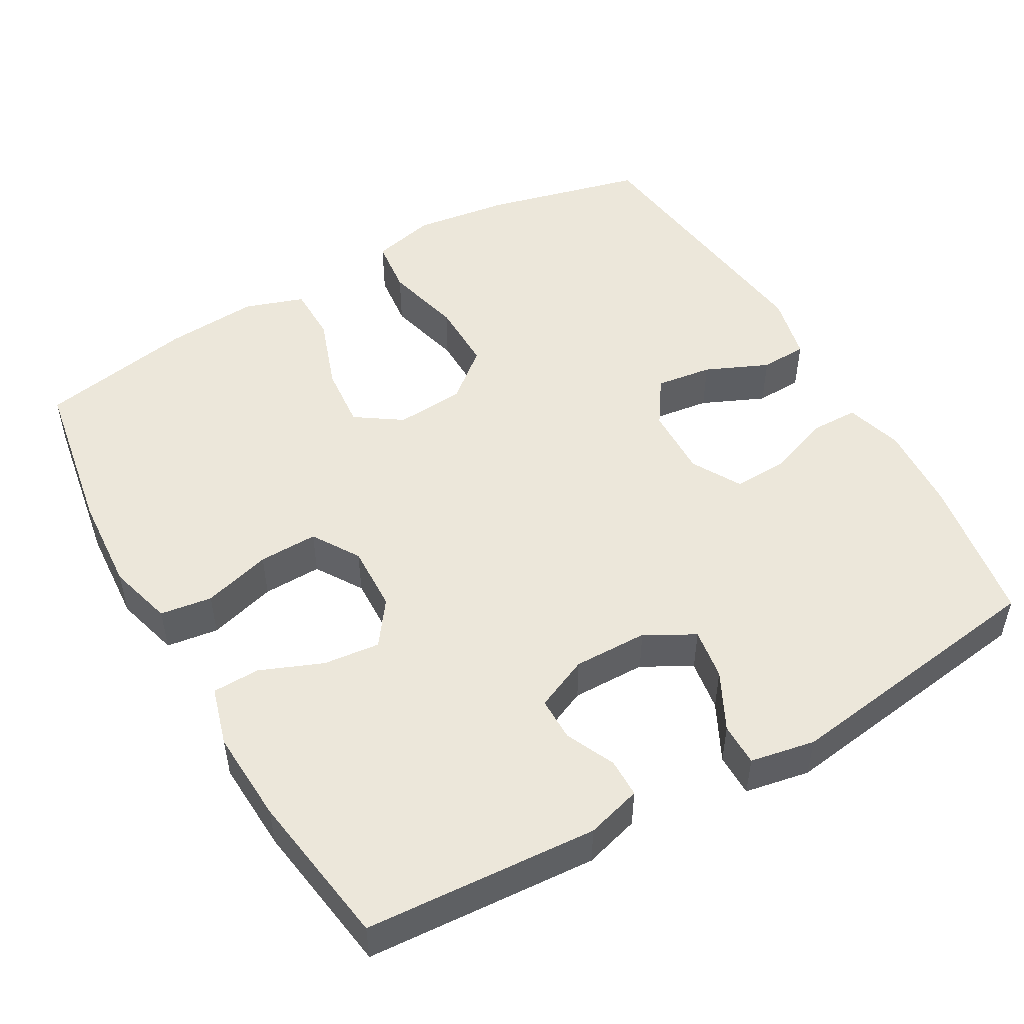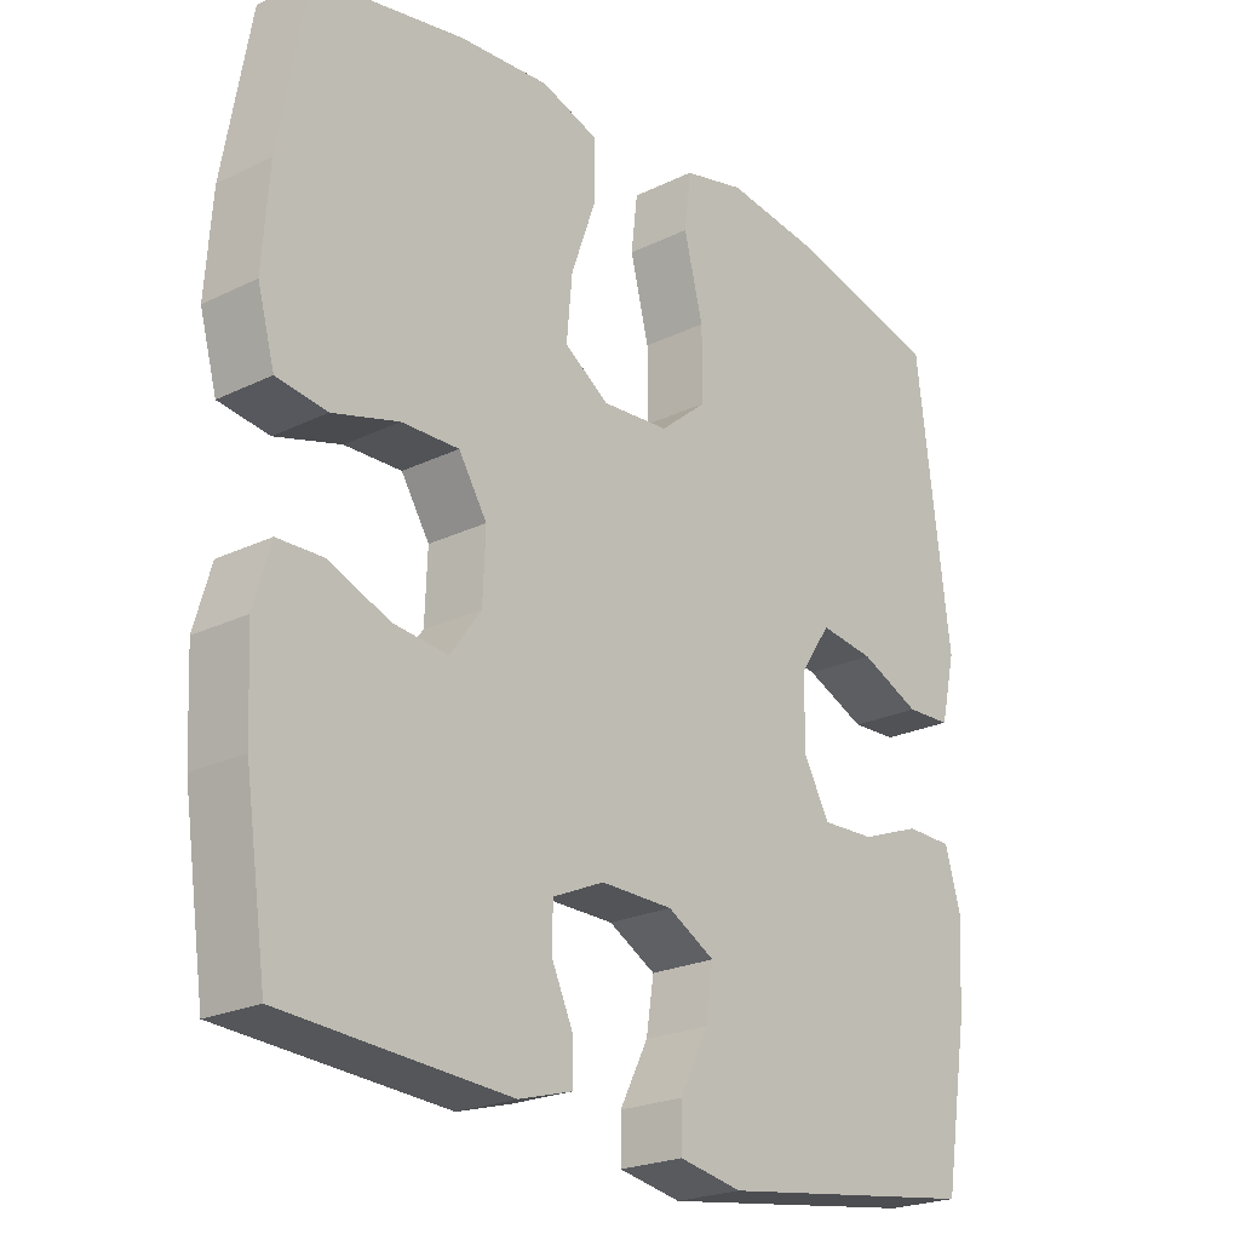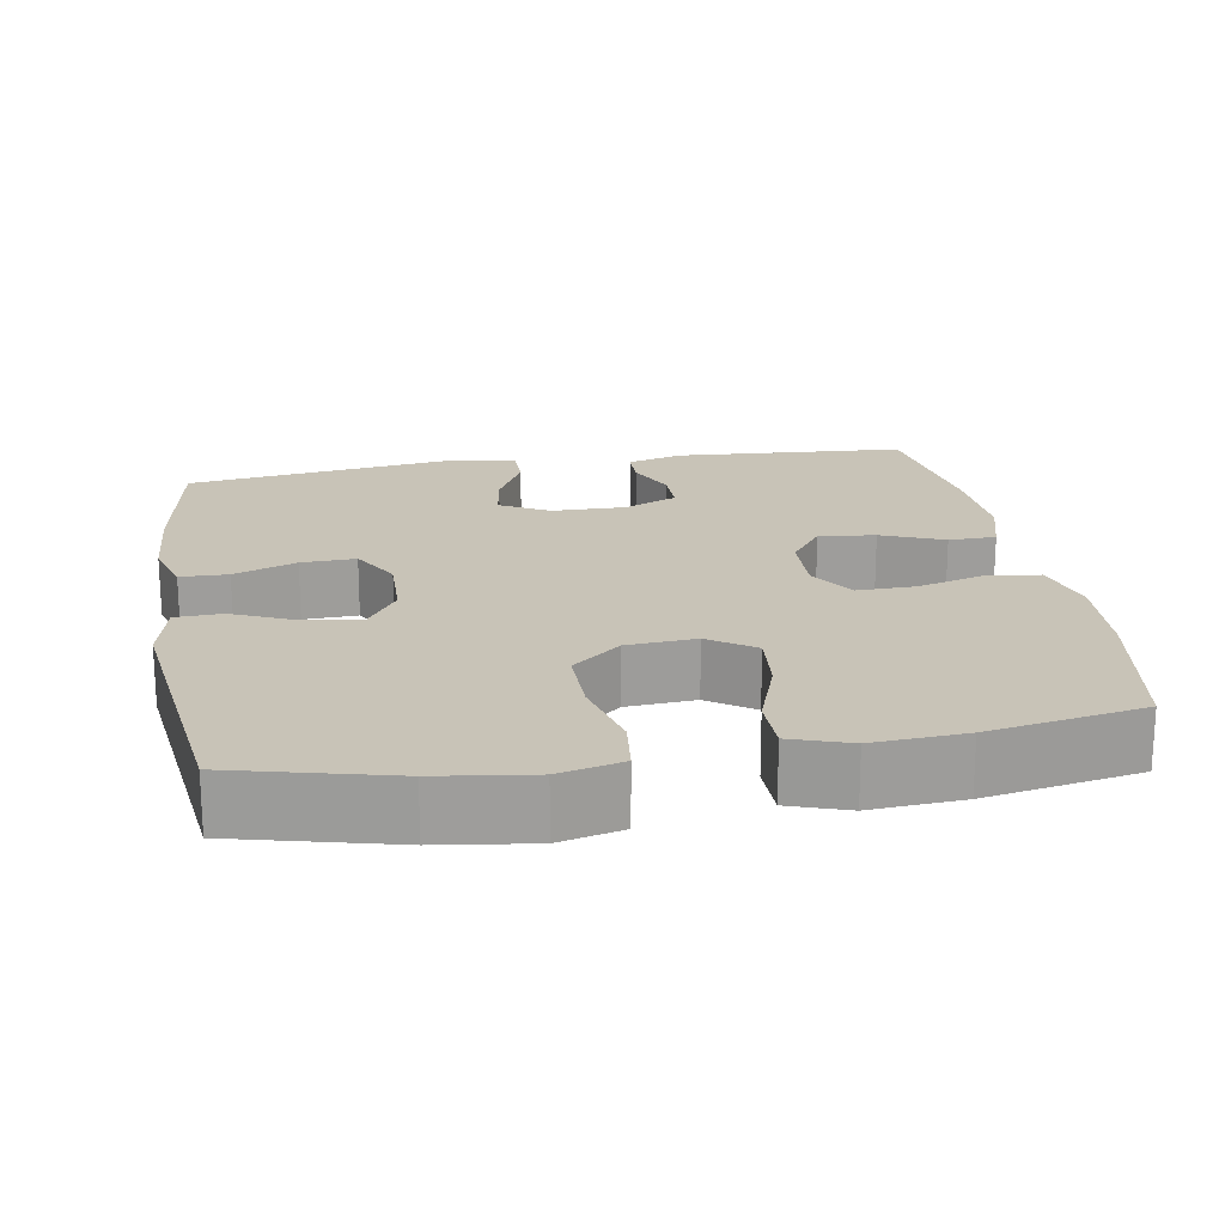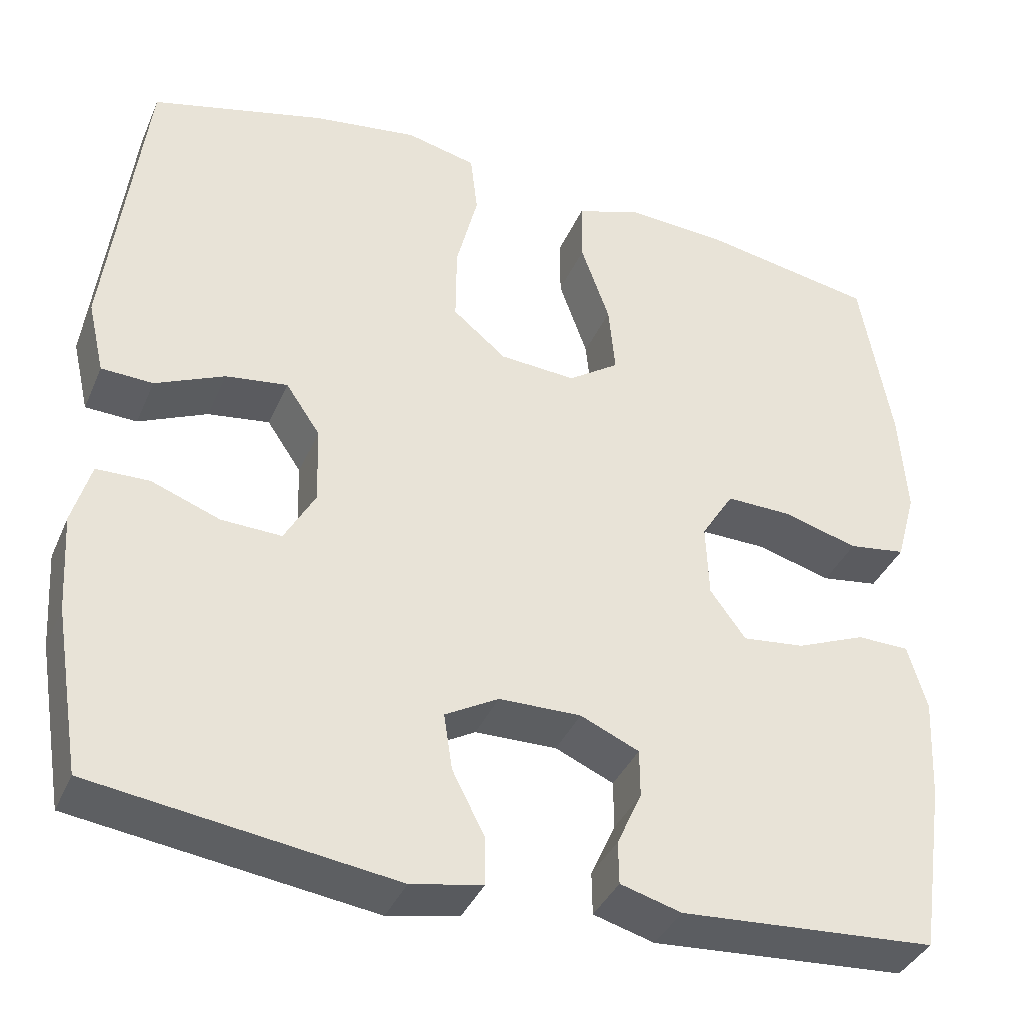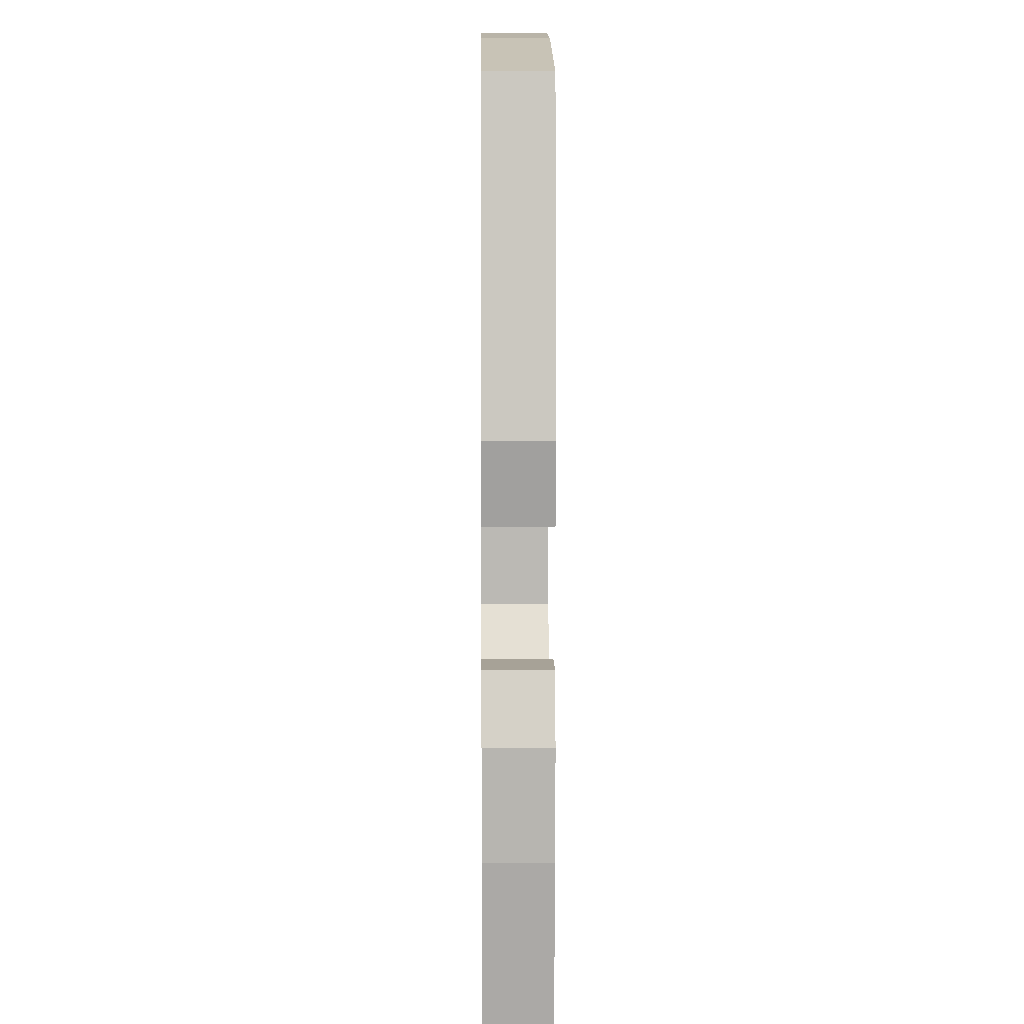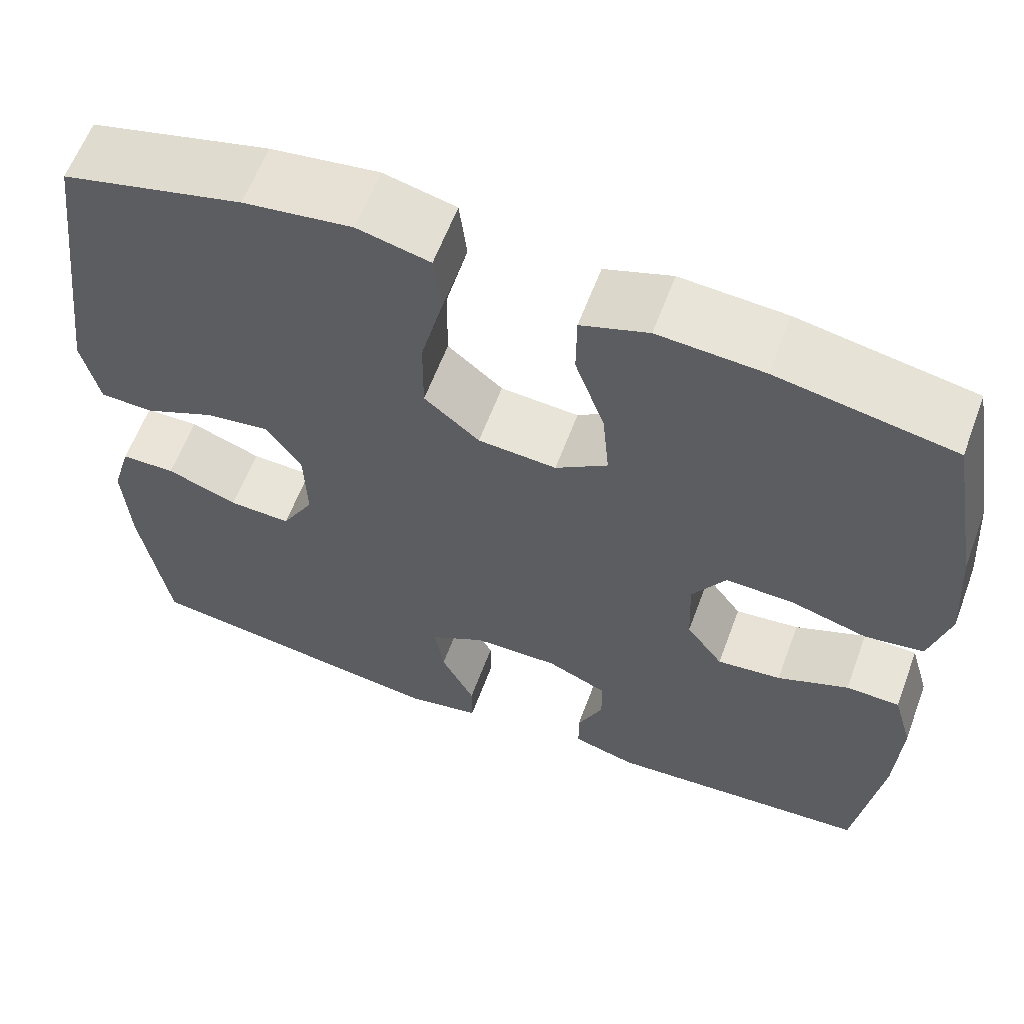
<metadata>
{"format":"obj","ext":"obj","renderer":"f3d","projection":"perspective","resolution":1024,"background":"white","views":[{"elev":50.6,"azim":150.1,"up":"+Y"},{"elev":-22.7,"azim":129.9,"up":"+Z"},{"elev":19.7,"azim":-9.7,"up":"+Y"},{"elev":-37.7,"azim":-21.6,"up":"+Z"},{"elev":5.3,"azim":-90.7,"up":"+Z"},{"elev":60.7,"azim":20.4,"up":"+Z"}]}
</metadata>
<code>
o path8248
v 0.2949 0.0375 0.5315
v 0.17 0.0375 0.5397
v 0.09013 0.0375 0.5126
v 0.0895 0.0375 0.4363
v 0.1246 0.0375 0.3373
v 0.1326 0.0375 0.2517
v 0.07082 0.0375 0.2096
v -0.02226 0.0375 0.2162
v -0.08783 0.0375 0.2704
v -0.08703 0.0375 0.3651
v -0.06065 0.0375 0.4689
v -0.06945 0.0375 0.5444
v -0.1552 0.0375 0.5649
v -0.2836 0.0375 0.5471
v -0.497 0.0375 0.4935
v -0.5435 0.0375 0.1251
v -0.523 0.0375 0.0361
v -0.4598 0.0375 0.03349
v -0.3753 0.0375 0.07102
v -0.2995 0.0375 0.08144
v -0.2574 0.0375 0.01896
v -0.2547 0.0375 -0.0764
v -0.2924 0.0375 -0.1432
v -0.366 0.0375 -0.1403
v -0.4503 0.0375 -0.1089
v -0.5148 0.0375 -0.1103
v -0.5374 0.0375 -0.1873
v -0.5299 0.0375 -0.3071
v -0.497 0.0375 -0.5084
v -0.1292 0.0375 -0.5593
v -0.04174 0.0375 -0.5427
v -0.04179 0.0375 -0.4849
v -0.08164 0.0375 -0.4068
v -0.0922 0.0375 -0.3374
v -0.02651 0.0375 -0.3005
v 0.07399 0.0375 -0.299
v 0.1457 0.0375 -0.3305
v 0.1461 0.0375 -0.3894
v 0.1158 0.0375 -0.4563
v 0.1165 0.0375 -0.5085
v 0.1911 0.0375 -0.5295
v 0.5047 0.0375 -0.5084
v 0.5353 0.0375 -0.2989
v 0.5415 0.0375 -0.1741
v 0.5183 0.0375 -0.0938
v 0.4542 0.0375 -0.09232
v 0.3698 0.0375 -0.1268
v 0.2936 0.0375 -0.1353
v 0.25 0.0375 -0.07568
v 0.2464 0.0375 0.01447
v 0.286 0.0375 0.07761
v 0.3657 0.0375 0.07587
v 0.4576 0.0375 0.04991
v 0.5278 0.0375 0.06001
v 0.5518 0.0375 0.1474
v 0.5425 0.0375 0.2777
v 0.5047 0.0375 0.4935
v 0.2949 -0.0375 0.5315
v 0.17 -0.0375 0.5397
v 0.09013 -0.0375 0.5126
v 0.0895 -0.0375 0.4363
v 0.1246 -0.0375 0.3373
v 0.1326 -0.0375 0.2517
v 0.07082 -0.0375 0.2096
v -0.02226 -0.0375 0.2162
v -0.08783 -0.0375 0.2704
v -0.08703 -0.0375 0.3651
v -0.06065 -0.0375 0.4689
v -0.06945 -0.0375 0.5444
v -0.1552 -0.0375 0.5649
v -0.2836 -0.0375 0.5471
v -0.497 -0.0375 0.4935
v -0.5435 -0.0375 0.1251
v -0.523 -0.0375 0.0361
v -0.4598 -0.0375 0.03349
v -0.3753 -0.0375 0.07102
v -0.2995 -0.0375 0.08144
v -0.2574 -0.0375 0.01896
v -0.2547 -0.0375 -0.0764
v -0.2924 -0.0375 -0.1432
v -0.366 -0.0375 -0.1403
v -0.4503 -0.0375 -0.1089
v -0.5148 -0.0375 -0.1103
v -0.5374 -0.0375 -0.1873
v -0.5299 -0.0375 -0.3071
v -0.497 -0.0375 -0.5084
v -0.1292 -0.0375 -0.5593
v -0.04174 -0.0375 -0.5427
v -0.04179 -0.0375 -0.4849
v -0.08164 -0.0375 -0.4068
v -0.0922 -0.0375 -0.3374
v -0.02651 -0.0375 -0.3005
v 0.07399 -0.0375 -0.299
v 0.1457 -0.0375 -0.3305
v 0.1461 -0.0375 -0.3894
v 0.1158 -0.0375 -0.4563
v 0.1165 -0.0375 -0.5085
v 0.1911 -0.0375 -0.5295
v 0.5047 -0.0375 -0.5084
v 0.5353 -0.0375 -0.2989
v 0.5415 -0.0375 -0.1741
v 0.5183 -0.0375 -0.0938
v 0.4542 -0.0375 -0.09232
v 0.3698 -0.0375 -0.1268
v 0.2936 -0.0375 -0.1353
v 0.25 -0.0375 -0.07568
v 0.2464 -0.0375 0.01447
v 0.286 -0.0375 0.07761
v 0.3657 -0.0375 0.07587
v 0.4576 -0.0375 0.04991
v 0.5278 -0.0375 0.06001
v 0.5518 -0.0375 0.1474
v 0.5425 -0.0375 0.2777
v 0.5047 -0.0375 0.4935
v 0.5278 0.0375 0.06001
v 0.5278 0.0375 0.06001
v 0.5518 0.0375 0.1474
v 0.5425 0.0375 0.2777
v 0.5353 0.0375 -0.2989
v 0.5415 0.0375 -0.1741
v 0.5183 0.0375 -0.0938
v 0.5183 0.0375 -0.0938
v 0.4576 0.0375 0.04991
v 0.5047 0.0375 -0.5084
v 0.5047 0.0375 -0.5084
v 0.4542 0.0375 -0.09232
v 0.5047 0.0375 0.4935
v 0.5047 0.0375 0.4935
v 0.3657 0.0375 0.07587
v 0.3698 0.0375 -0.1268
v 0.2949 0.0375 0.5315
v 0.2936 0.0375 -0.1353
v 0.286 0.0375 0.07761
v 0.1911 0.0375 -0.5295
v 0.17 0.0375 0.5397
v 0.25 0.0375 -0.07568
v 0.2464 0.0375 0.01447
v 0.1165 0.0375 -0.5085
v 0.1165 0.0375 -0.5085
v 0.1457 0.0375 -0.3305
v 0.1457 0.0375 -0.3305
v 0.1461 0.0375 -0.3894
v 0.1246 0.0375 0.3373
v 0.1326 0.0375 0.2517
v 0.1326 0.0375 0.2517
v 0.09013 0.0375 0.5126
v 0.09013 0.0375 0.5126
v 0.1158 0.0375 -0.4563
v 0.07399 0.0375 -0.299
v 0.07082 0.0375 0.2096
v 0.0895 0.0375 0.4363
v -0.02651 0.0375 -0.3005
v -0.02226 0.0375 0.2162
v -0.08783 0.0375 0.2704
v -0.0922 0.0375 -0.3374
v -0.0922 0.0375 -0.3374
v -0.1292 0.0375 -0.5593
v -0.04174 0.0375 -0.5427
v -0.04174 0.0375 -0.5427
v -0.04179 0.0375 -0.4849
v -0.08164 0.0375 -0.4068
v -0.08703 0.0375 0.3651
v -0.06065 0.0375 0.4689
v -0.06945 0.0375 0.5444
v -0.06945 0.0375 0.5444
v -0.1552 0.0375 0.5649
v -0.2574 0.0375 0.01896
v -0.2547 0.0375 -0.0764
v -0.2836 0.0375 0.5471
v -0.2924 0.0375 -0.1432
v -0.2924 0.0375 -0.1432
v -0.2995 0.0375 0.08144
v -0.2995 0.0375 0.08144
v -0.366 0.0375 -0.1403
v -0.3753 0.0375 0.07102
v -0.4503 0.0375 -0.1089
v -0.4598 0.0375 0.03349
v -0.497 0.0375 -0.5084
v -0.497 0.0375 -0.5084
v -0.5148 0.0375 -0.1103
v -0.5148 0.0375 -0.1103
v -0.523 0.0375 0.0361
v -0.523 0.0375 0.0361
v -0.497 0.0375 0.4935
v -0.497 0.0375 0.4935
v -0.5299 0.0375 -0.3071
v -0.5374 0.0375 -0.1873
v -0.5435 0.0375 0.1251
v 0.5278 -0.0375 0.06001
v 0.5278 -0.0375 0.06001
v 0.5518 -0.0375 0.1474
v 0.5425 -0.0375 0.2777
v 0.5353 -0.0375 -0.2989
v 0.5415 -0.0375 -0.1741
v 0.5183 -0.0375 -0.0938
v 0.5183 -0.0375 -0.0938
v 0.4576 -0.0375 0.04991
v 0.5047 -0.0375 -0.5084
v 0.5047 -0.0375 -0.5084
v 0.4542 -0.0375 -0.09232
v 0.5047 -0.0375 0.4935
v 0.5047 -0.0375 0.4935
v 0.3657 -0.0375 0.07587
v 0.3698 -0.0375 -0.1268
v 0.2949 -0.0375 0.5315
v 0.2936 -0.0375 -0.1353
v 0.286 -0.0375 0.07761
v 0.1911 -0.0375 -0.5295
v 0.17 -0.0375 0.5397
v 0.25 -0.0375 -0.07568
v 0.2464 -0.0375 0.01447
v 0.1165 -0.0375 -0.5085
v 0.1165 -0.0375 -0.5085
v 0.1457 -0.0375 -0.3305
v 0.1457 -0.0375 -0.3305
v 0.1461 -0.0375 -0.3894
v 0.1246 -0.0375 0.3373
v 0.1326 -0.0375 0.2517
v 0.1326 -0.0375 0.2517
v 0.09013 -0.0375 0.5126
v 0.09013 -0.0375 0.5126
v 0.1158 -0.0375 -0.4563
v 0.07399 -0.0375 -0.299
v 0.07082 -0.0375 0.2096
v 0.0895 -0.0375 0.4363
v -0.02651 -0.0375 -0.3005
v -0.02226 -0.0375 0.2162
v -0.08783 -0.0375 0.2704
v -0.0922 -0.0375 -0.3374
v -0.0922 -0.0375 -0.3374
v -0.1292 -0.0375 -0.5593
v -0.04174 -0.0375 -0.5427
v -0.04174 -0.0375 -0.5427
v -0.04179 -0.0375 -0.4849
v -0.08164 -0.0375 -0.4068
v -0.08703 -0.0375 0.3651
v -0.06065 -0.0375 0.4689
v -0.06945 -0.0375 0.5444
v -0.06945 -0.0375 0.5444
v -0.1552 -0.0375 0.5649
v -0.2574 -0.0375 0.01896
v -0.2547 -0.0375 -0.0764
v -0.2836 -0.0375 0.5471
v -0.2924 -0.0375 -0.1432
v -0.2924 -0.0375 -0.1432
v -0.2995 -0.0375 0.08144
v -0.2995 -0.0375 0.08144
v -0.366 -0.0375 -0.1403
v -0.3753 -0.0375 0.07102
v -0.4503 -0.0375 -0.1089
v -0.4598 -0.0375 0.03349
v -0.497 -0.0375 -0.5084
v -0.497 -0.0375 -0.5084
v -0.5148 -0.0375 -0.1103
v -0.5148 -0.0375 -0.1103
v -0.523 -0.0375 0.0361
v -0.523 -0.0375 0.0361
v -0.497 -0.0375 0.4935
v -0.497 -0.0375 0.4935
v -0.5299 -0.0375 -0.3071
v -0.5374 -0.0375 -0.1873
v -0.5435 -0.0375 0.1251
f 261 248 250
f 226 210 242
f 226 242 229
f 216 193 214
f 243 236 240
f 235 231 234
f 210 223 206
f 241 228 246
f 192 205 217
f 192 203 191
f 189 191 197
f 208 198 216
f 246 228 243
f 234 231 232
f 207 203 218
f 251 262 256
f 197 191 203
f 231 235 252
f 211 207 224
f 211 224 227
f 224 207 218
f 194 204 193
f 205 192 201
f 229 242 244
f 223 210 226
f 193 206 214
f 243 228 236
f 258 246 243
f 240 237 238
f 203 192 218
f 260 229 244
f 242 227 241
f 249 262 251
f 260 248 261
f 218 192 217
f 229 252 235
f 249 246 258
f 195 200 194
f 209 217 205
f 242 211 227
f 222 208 216
f 193 216 198
f 204 194 200
f 262 249 258
f 212 208 222
f 236 237 240
f 217 209 225
f 204 206 193
f 225 209 220
f 260 244 248
f 214 206 223
f 252 229 260
f 242 210 211
f 227 228 241
f 261 250 254
f 116 55 112 190
f 55 56 113 112
f 43 44 101 100
f 44 122 196 101
f 53 54 111 110
f 125 43 100 199
f 45 46 103 102
f 56 128 202 113
f 52 53 110 109
f 46 47 104 103
f 57 1 58 114
f 47 48 105 104
f 51 52 109 108
f 41 42 99 98
f 1 2 59 58
f 48 49 106 105
f 50 51 108 107
f 49 50 107 106
f 139 41 98 213
f 141 38 95 215
f 5 145 219 62
f 2 147 221 59
f 39 40 97 96
f 38 39 96 95
f 36 37 94 93
f 6 7 64 63
f 4 5 62 61
f 3 4 61 60
f 35 36 93 92
f 7 8 65 64
f 8 9 66 65
f 156 35 92 230
f 30 159 233 87
f 31 32 89 88
f 32 33 90 89
f 10 11 68 67
f 11 165 239 68
f 12 13 70 69
f 33 34 91 90
f 9 10 67 66
f 21 22 79 78
f 13 14 71 70
f 22 171 245 79
f 173 21 78 247
f 23 24 81 80
f 19 20 77 76
f 24 25 82 81
f 18 19 76 75
f 179 30 87 253
f 25 181 255 82
f 183 18 75 257
f 14 185 259 71
f 28 29 86 85
f 27 28 85 84
f 26 27 84 83
f 16 17 74 73
f 15 16 73 72
f 187 176 174
f 152 168 136
f 152 155 168
f 142 140 119
f 169 166 162
f 161 160 157
f 136 132 149
f 167 172 154
f 118 143 131
f 118 117 129
f 115 123 117
f 134 142 124
f 172 169 154
f 160 158 157
f 133 144 129
f 177 182 188
f 123 129 117
f 157 178 161
f 137 150 133
f 137 153 150
f 150 144 133
f 120 119 130
f 131 127 118
f 155 170 168
f 149 152 136
f 119 140 132
f 169 162 154
f 184 169 172
f 166 164 163
f 129 144 118
f 186 170 155
f 168 167 153
f 175 177 188
f 186 187 174
f 144 143 118
f 155 161 178
f 175 184 172
f 121 120 126
f 135 131 143
f 168 153 137
f 148 142 134
f 119 124 142
f 130 126 120
f 188 184 175
f 138 148 134
f 162 166 163
f 143 151 135
f 130 119 132
f 151 146 135
f 186 174 170
f 140 149 132
f 178 186 155
f 168 137 136
f 153 167 154
f 187 180 176

</code>
